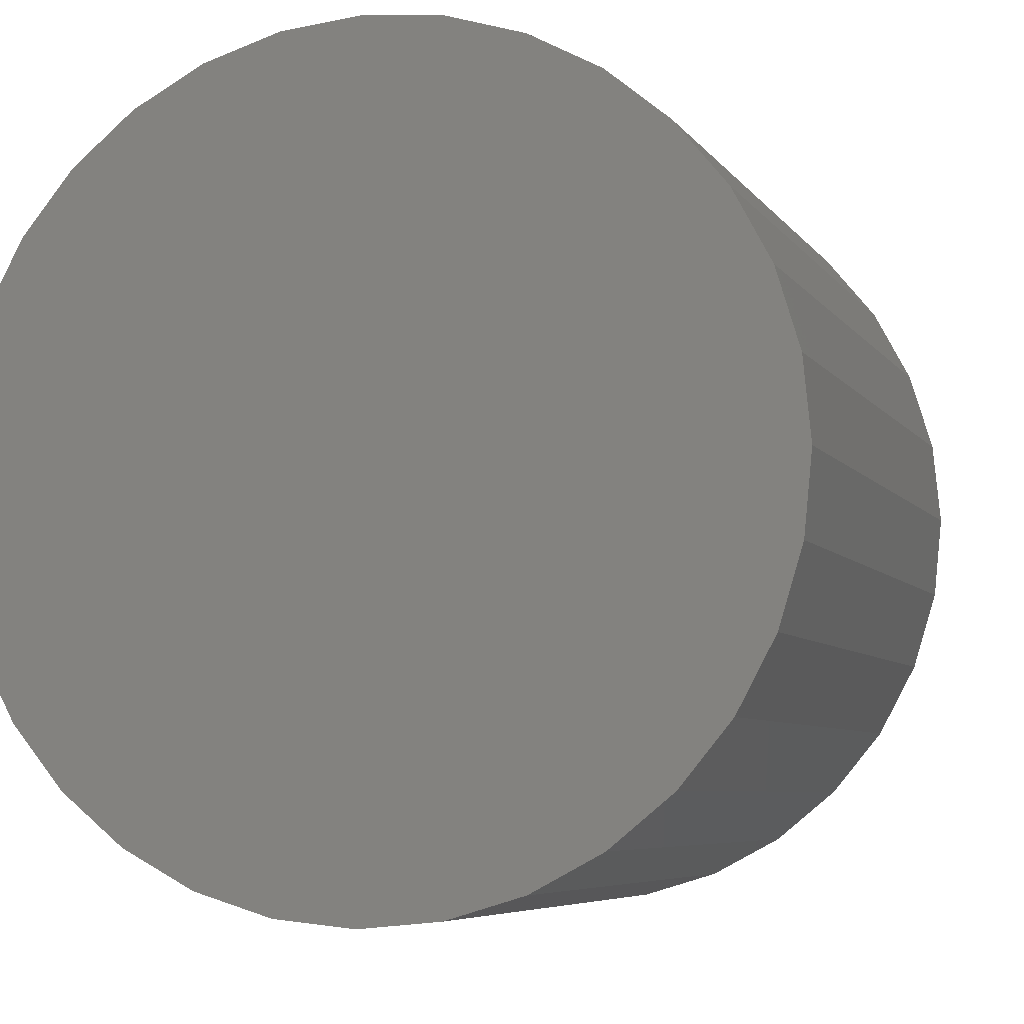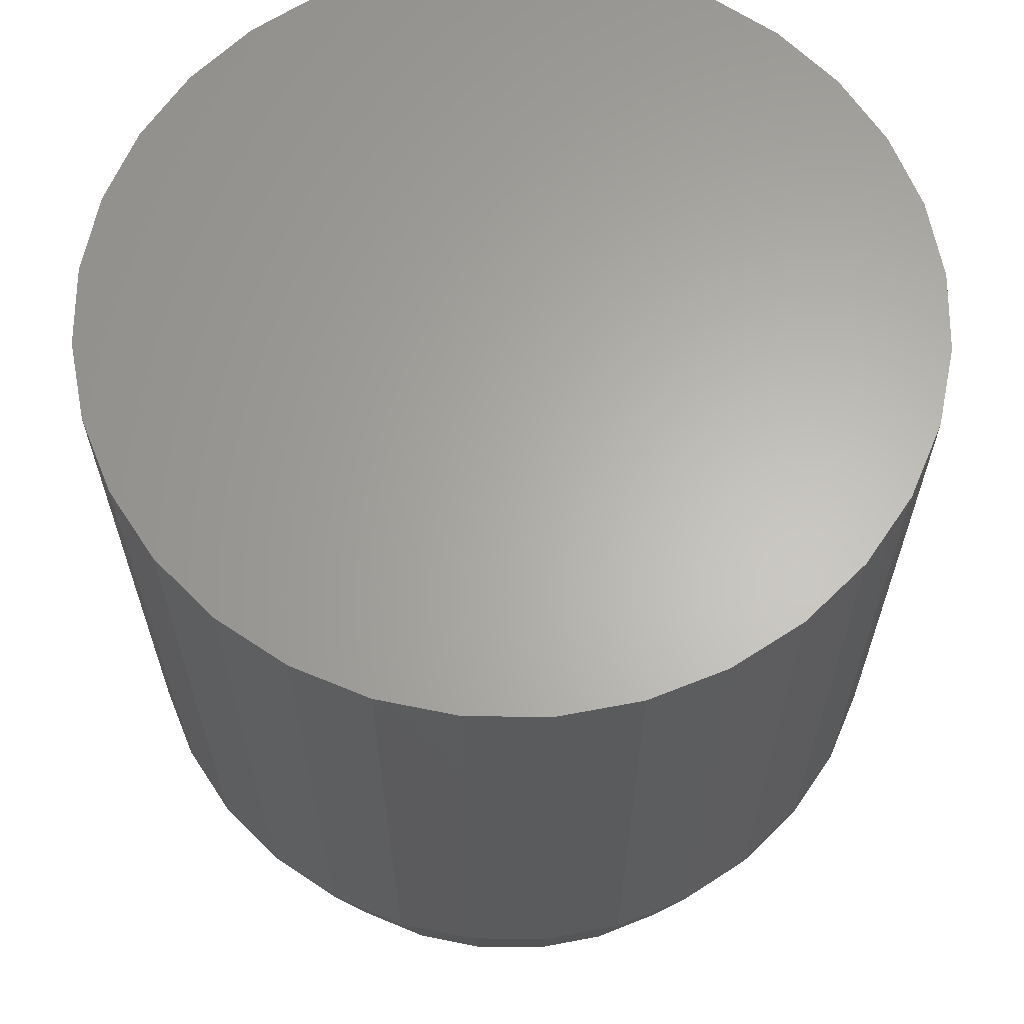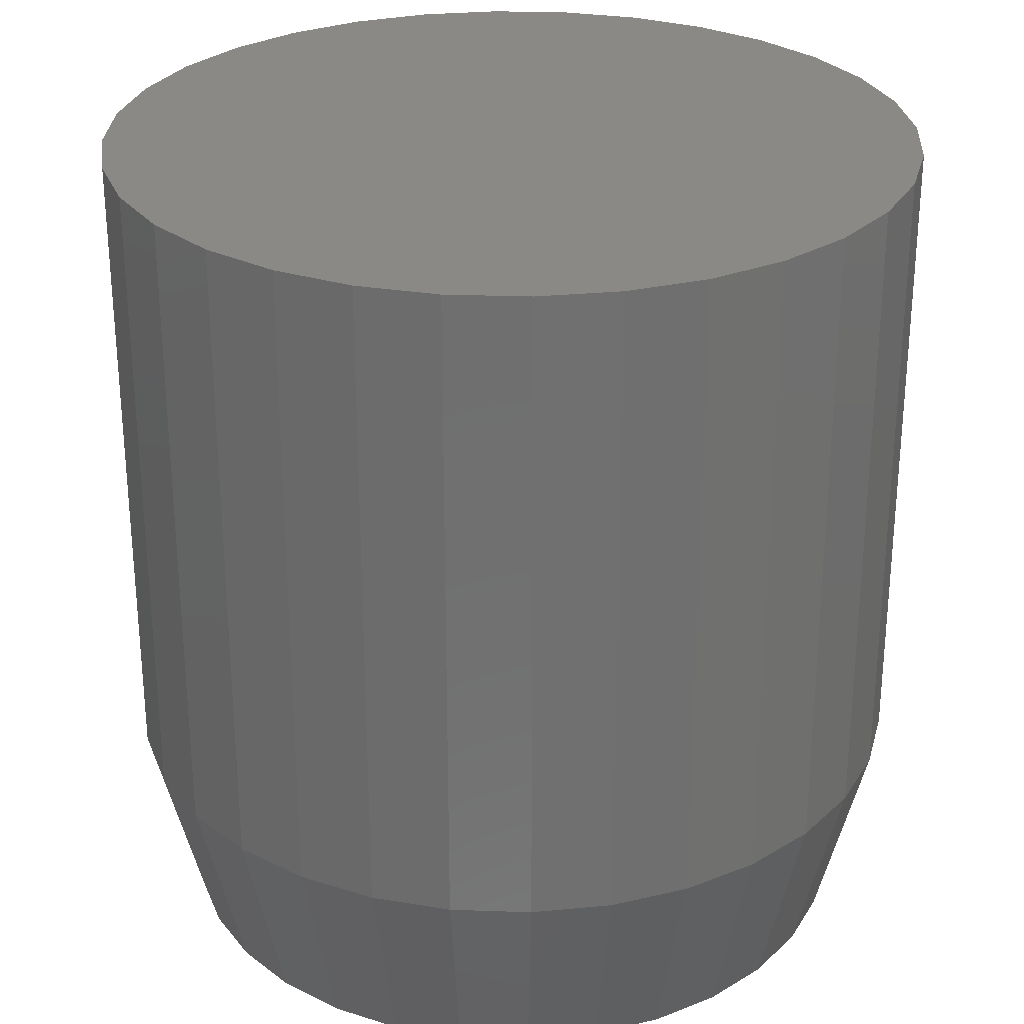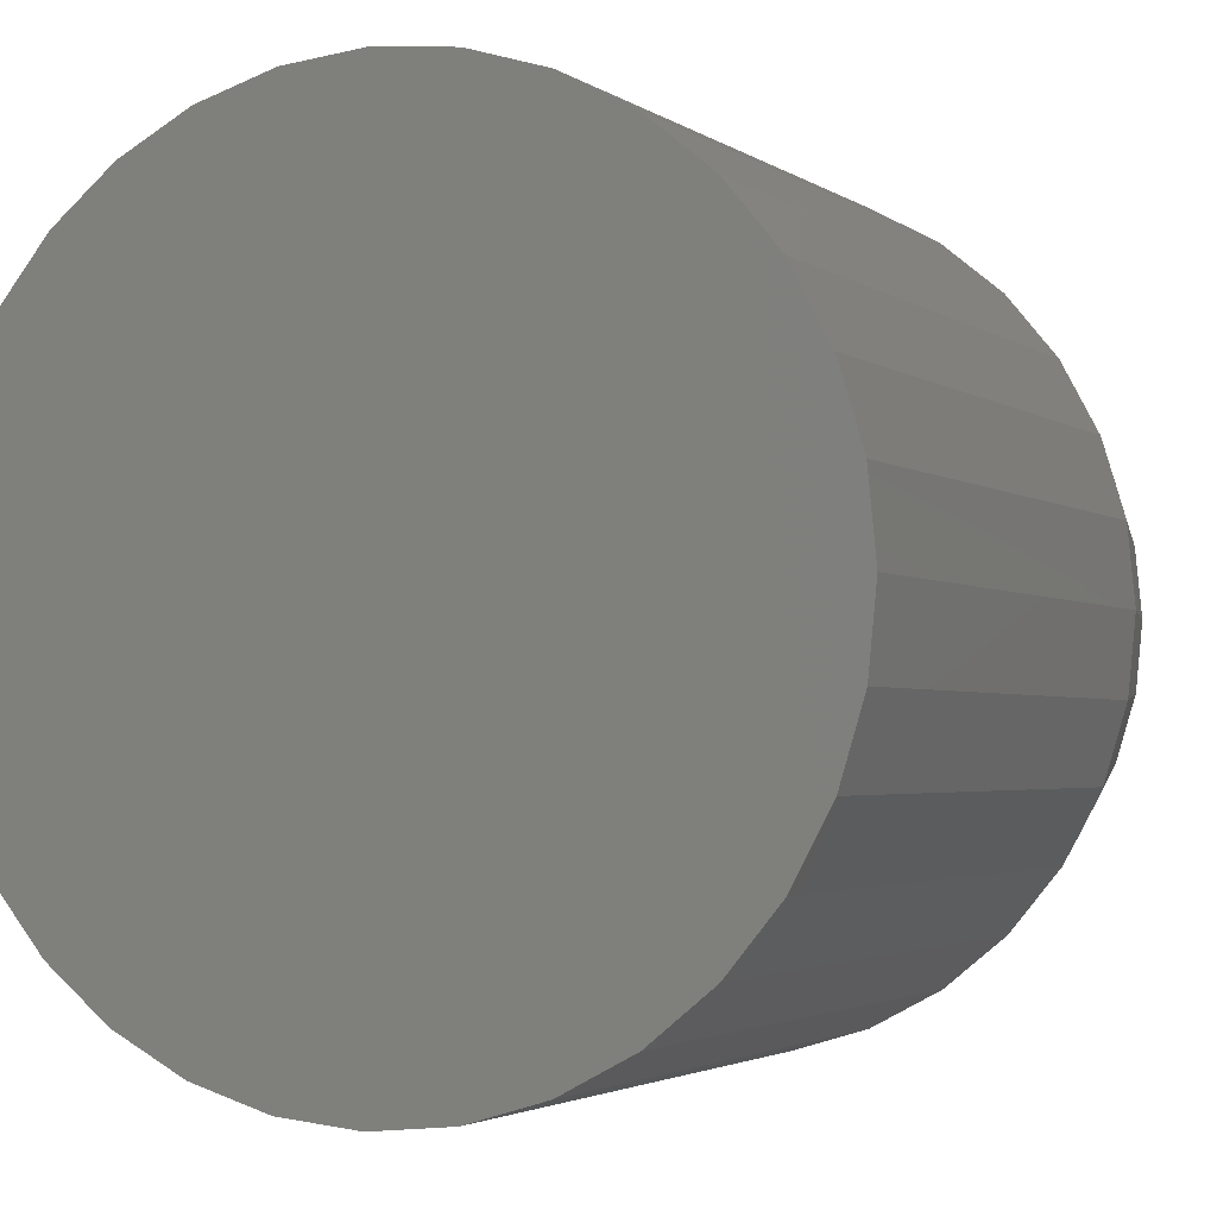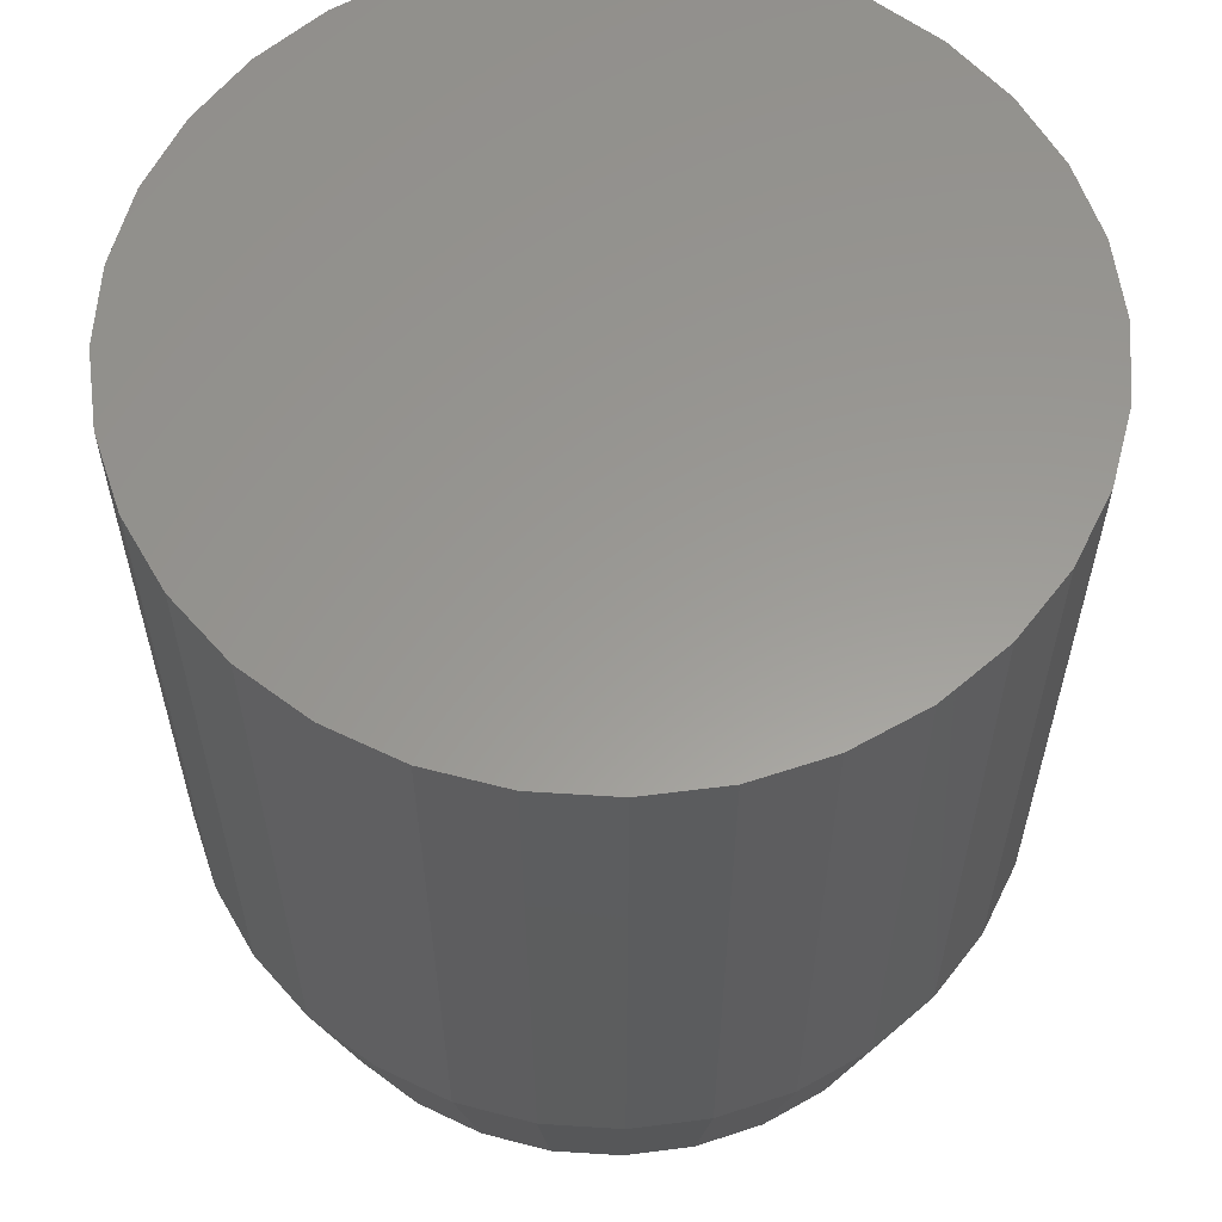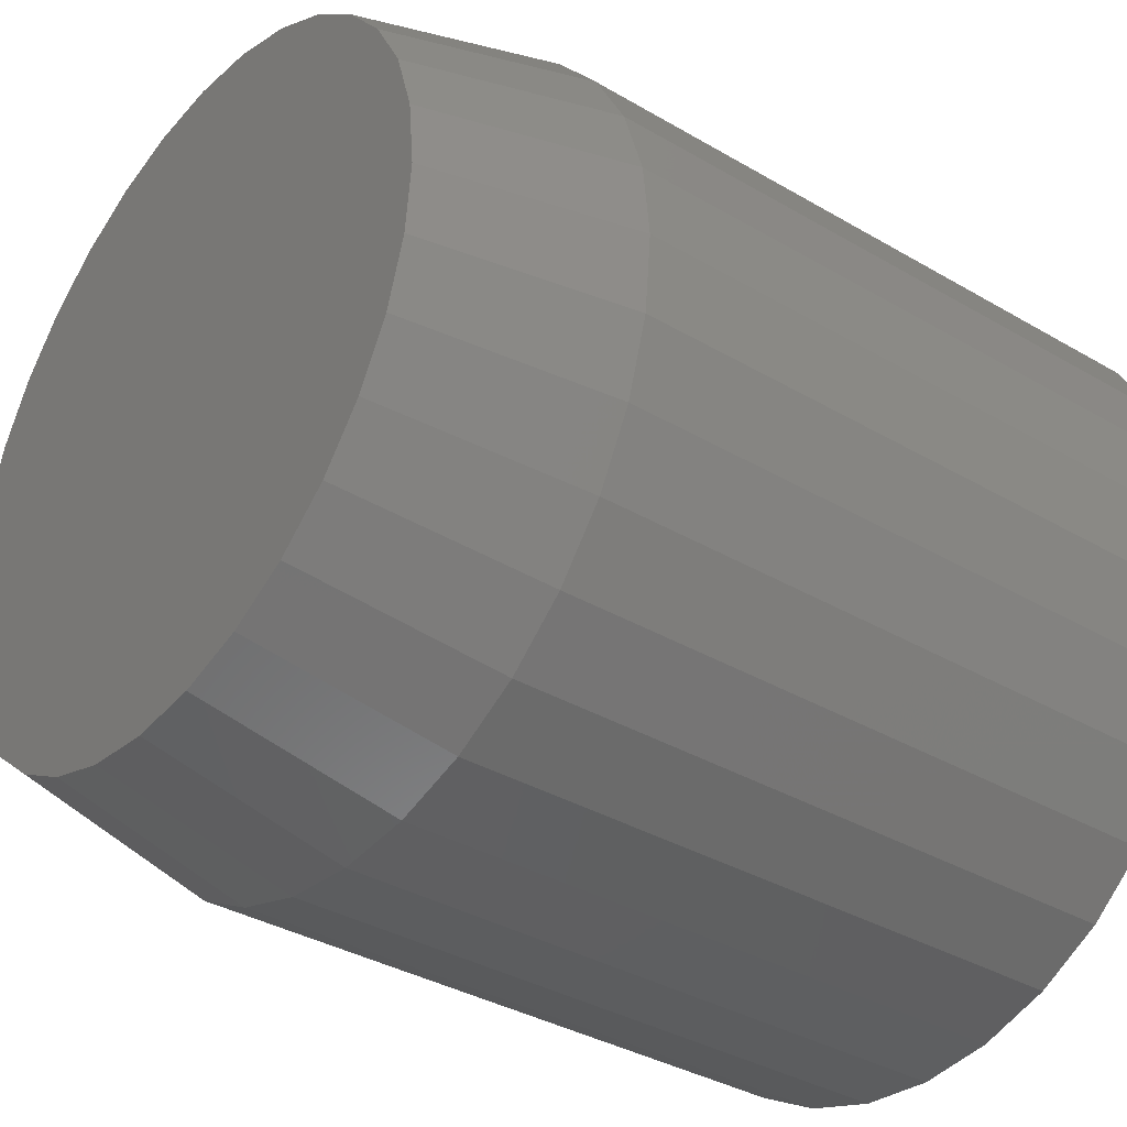
<metadata>
{"format":"stl","ext":"stl","renderer":"f3d","projection":"perspective","resolution":1024,"background":"white","views":[{"elev":-6.0,"azim":-161.6,"up":"+Z"},{"elev":63.9,"azim":129.8,"up":"+Y"},{"elev":28.2,"azim":31.1,"up":"+Y"},{"elev":-2.6,"azim":-154.9,"up":"+Z"},{"elev":59.5,"azim":9.4,"up":"+Y"},{"elev":-35.6,"azim":52.2,"up":"+Z"}]}
</metadata>
<code>
# stl→obj: 96 verts, 188 faces
v -0.2082 -0.1328 0.2517
v -0.1866 -0.1328 0.2517
v -0.1974 -0.1328 0.2527
v -0.2185 -0.1328 0.2485
v -0.1762 -0.1328 0.2485
v -0.2281 -0.1328 0.2434
v -0.1666 -0.1328 0.2434
v -0.2365 -0.1328 0.2365
v -0.1582 -0.1328 0.2365
v -0.2434 -0.1328 0.2281
v -0.1514 -0.1328 0.2281
v -0.2485 -0.1328 0.2185
v -0.1462 -0.1328 0.2185
v -0.1462 -0.1328 0.1762
v -0.2434 -0.1328 0.1666
v -0.1514 -0.1328 0.1666
v -0.2365 -0.1328 0.1582
v -0.1582 -0.1328 0.1582
v -0.2281 -0.1328 0.1514
v -0.1666 -0.1328 0.1514
v -0.2185 -0.1328 0.1462
v -0.1762 -0.1328 0.1462
v -0.2082 -0.1328 0.1431
v -0.1866 -0.1328 0.1431
v -0.1974 -0.1328 0.142
v -0.1431 -0.1328 0.2082
v -0.2517 -0.1328 0.2082
v -0.142 -0.1328 0.1974
v -0.2527 -0.1328 0.1974
v -0.1431 -0.1328 0.1866
v -0.2517 -0.1328 0.1866
v -0.2485 -0.1328 0.1762
v -0.1342 6.252e-17 0.1974
v -0.1342 -0.1016 0.1974
v -0.1354 6.239e-17 0.185
v -0.1354 -0.1016 0.185
v -0.139 6.199e-17 0.1732
v -0.139 -0.1016 0.1732
v -0.1449 6.134e-17 0.1623
v -0.1449 -0.1016 0.1623
v -0.1527 6.047e-17 0.1527
v -0.1527 -0.1016 0.1527
v -0.1623 5.941e-17 0.1449
v -0.1623 -0.1016 0.1449
v -0.1732 5.819e-17 0.139
v -0.1732 -0.1016 0.139
v -0.185 5.688e-17 0.1354
v -0.185 -0.1016 0.1354
v -0.1974 5.551e-17 0.1342
v -0.1974 -0.1016 0.1342
v -0.2097 5.414e-17 0.1354
v -0.2097 -0.1016 0.1354
v -0.2215 5.283e-17 0.139
v -0.2215 -0.1016 0.139
v -0.2325 5.162e-17 0.1449
v -0.2325 -0.1016 0.1449
v -0.242 5.055e-17 0.1527
v -0.242 -0.1016 0.1527
v -0.2499 4.968e-17 0.1623
v -0.2499 -0.1016 0.1623
v -0.2557 4.903e-17 0.1732
v -0.2557 -0.1016 0.1732
v -0.2593 4.863e-17 0.185
v -0.2593 -0.1016 0.185
v -0.2605 4.85e-17 0.1974
v -0.2605 -0.1016 0.1974
v -0.2593 4.863e-17 0.2097
v -0.2593 -0.1016 0.2097
v -0.2557 4.903e-17 0.2215
v -0.2557 -0.1016 0.2215
v -0.2499 4.968e-17 0.2325
v -0.2499 -0.1016 0.2325
v -0.242 5.055e-17 0.242
v -0.242 -0.1016 0.242
v -0.2325 5.162e-17 0.2499
v -0.2325 -0.1016 0.2499
v -0.2215 5.283e-17 0.2557
v -0.2215 -0.1016 0.2557
v -0.2097 5.414e-17 0.2593
v -0.2097 -0.1016 0.2593
v -0.1974 5.551e-17 0.2605
v -0.1974 -0.1016 0.2605
v -0.185 5.688e-17 0.2593
v -0.185 -0.1016 0.2593
v -0.1732 5.819e-17 0.2557
v -0.1732 -0.1016 0.2557
v -0.1623 5.941e-17 0.2499
v -0.1623 -0.1016 0.2499
v -0.1527 6.047e-17 0.242
v -0.1527 -0.1016 0.242
v -0.1449 6.134e-17 0.2325
v -0.1449 -0.1016 0.2325
v -0.139 6.199e-17 0.2215
v -0.139 -0.1016 0.2215
v -0.1354 6.239e-17 0.2097
v -0.1354 -0.1016 0.2097
f 1 2 3
f 2 1 4
f 2 4 5
f 5 4 6
f 5 6 7
f 7 6 8
f 7 8 9
f 9 8 10
f 9 10 11
f 11 10 12
f 11 12 13
f 14 15 16
f 16 15 17
f 16 17 18
f 18 17 19
f 18 19 20
f 20 19 21
f 20 21 22
f 22 21 23
f 22 23 24
f 24 23 25
f 13 12 26
f 26 12 27
f 26 27 28
f 28 27 29
f 28 29 30
f 30 29 31
f 30 31 14
f 14 31 32
f 14 32 15
f 33 34 35
f 35 34 36
f 35 36 37
f 37 36 38
f 37 38 39
f 39 38 40
f 39 40 41
f 41 40 42
f 41 42 43
f 43 42 44
f 43 44 45
f 45 44 46
f 45 46 47
f 47 46 48
f 47 48 49
f 49 48 50
f 49 50 51
f 51 50 52
f 51 52 53
f 53 52 54
f 53 54 55
f 55 54 56
f 55 56 57
f 57 56 58
f 57 58 59
f 59 58 60
f 59 60 61
f 61 60 62
f 61 62 63
f 63 62 64
f 63 64 65
f 65 64 66
f 65 66 67
f 67 66 68
f 67 68 69
f 69 68 70
f 69 70 71
f 71 70 72
f 71 72 73
f 73 72 74
f 73 74 75
f 75 74 76
f 75 76 77
f 77 76 78
f 77 78 79
f 79 78 80
f 79 80 81
f 81 80 82
f 81 82 83
f 83 82 84
f 83 84 85
f 85 84 86
f 85 86 87
f 87 86 88
f 87 88 89
f 89 88 90
f 89 90 91
f 91 90 92
f 91 92 93
f 93 92 94
f 93 94 95
f 95 94 96
f 95 96 33
f 33 96 34
f 82 2 84
f 84 2 5
f 84 5 86
f 86 5 7
f 86 7 88
f 88 7 9
f 88 9 90
f 90 9 11
f 90 11 92
f 92 11 13
f 92 13 94
f 94 13 26
f 94 26 96
f 96 26 28
f 96 28 34
f 2 82 3
f 3 82 80
f 3 80 1
f 1 80 78
f 1 78 4
f 4 78 76
f 4 76 6
f 6 76 74
f 6 74 8
f 8 74 72
f 8 72 10
f 10 72 70
f 10 70 12
f 12 70 68
f 12 68 27
f 27 68 66
f 27 66 29
f 50 23 52
f 52 23 21
f 52 21 54
f 54 21 19
f 54 19 56
f 56 19 17
f 56 17 58
f 58 17 15
f 58 15 60
f 60 15 32
f 60 32 62
f 62 32 31
f 62 31 64
f 64 31 29
f 64 29 66
f 23 50 25
f 25 50 48
f 25 48 24
f 24 48 46
f 24 46 22
f 22 46 44
f 22 44 20
f 20 44 42
f 20 42 18
f 18 42 40
f 18 40 16
f 16 40 38
f 16 38 14
f 14 38 36
f 14 36 30
f 30 36 34
f 30 34 28
f 81 83 79
f 77 79 83
f 85 77 83
f 75 77 85
f 87 75 85
f 73 75 87
f 89 73 87
f 71 73 89
f 91 71 89
f 41 57 39
f 55 57 41
f 43 55 41
f 53 55 43
f 45 53 43
f 51 53 45
f 47 51 45
f 49 51 47
f 57 59 39
f 39 59 61
f 39 61 37
f 37 61 63
f 37 63 35
f 35 63 65
f 35 65 33
f 33 65 67
f 33 67 95
f 95 67 69
f 95 69 93
f 93 69 71
f 93 71 91

</code>
